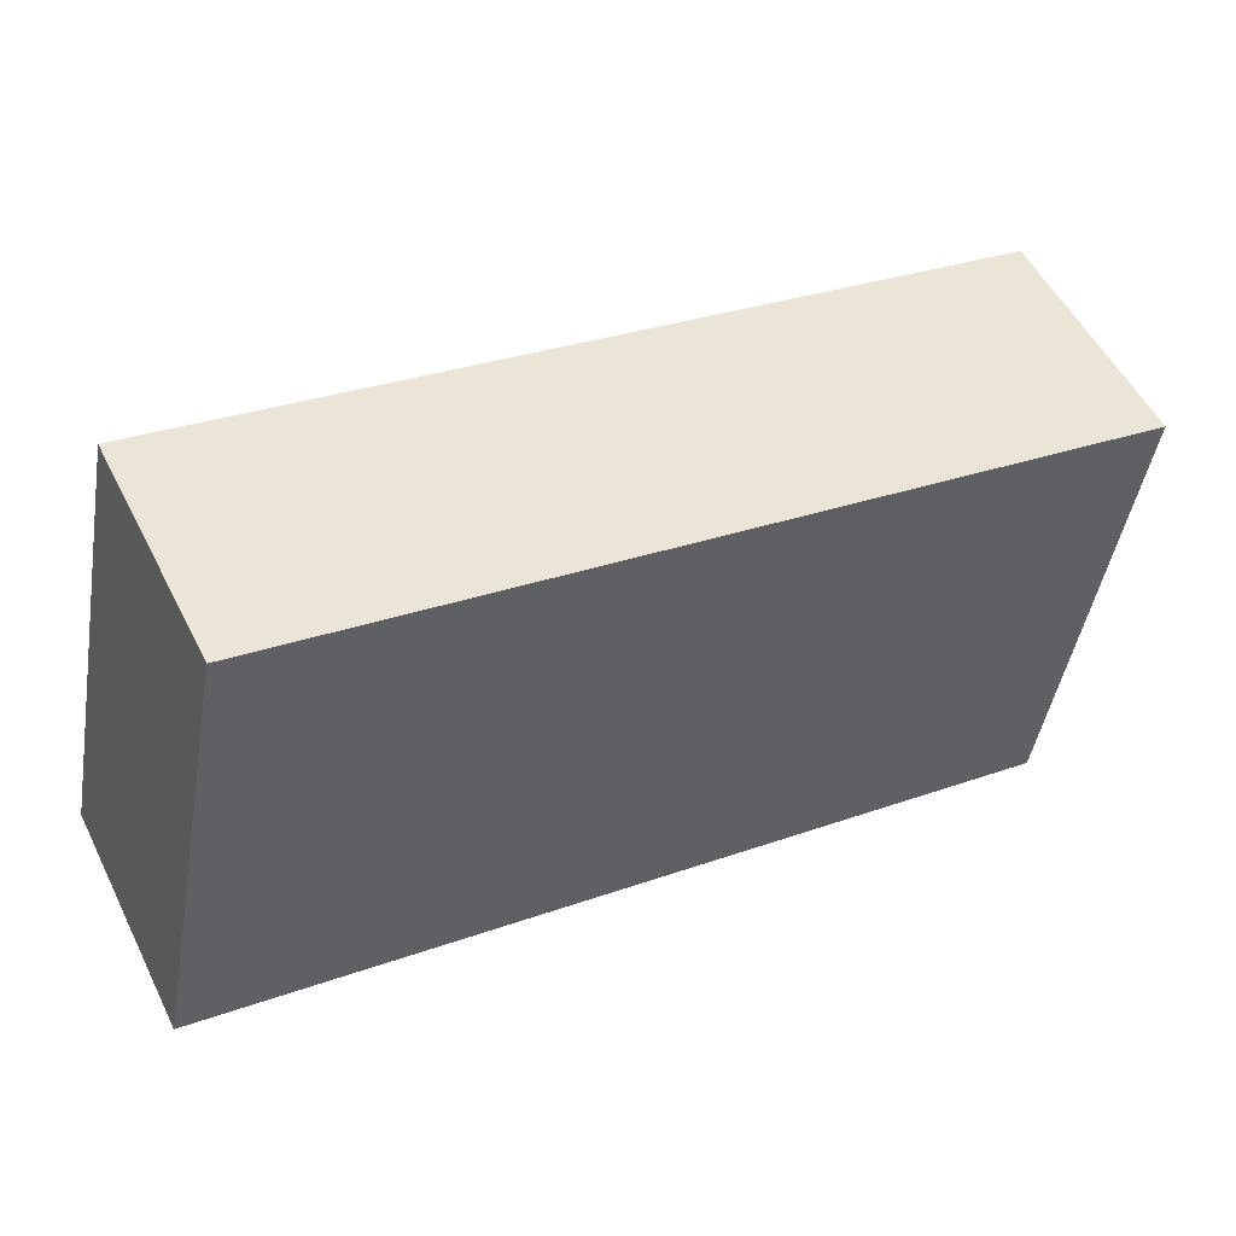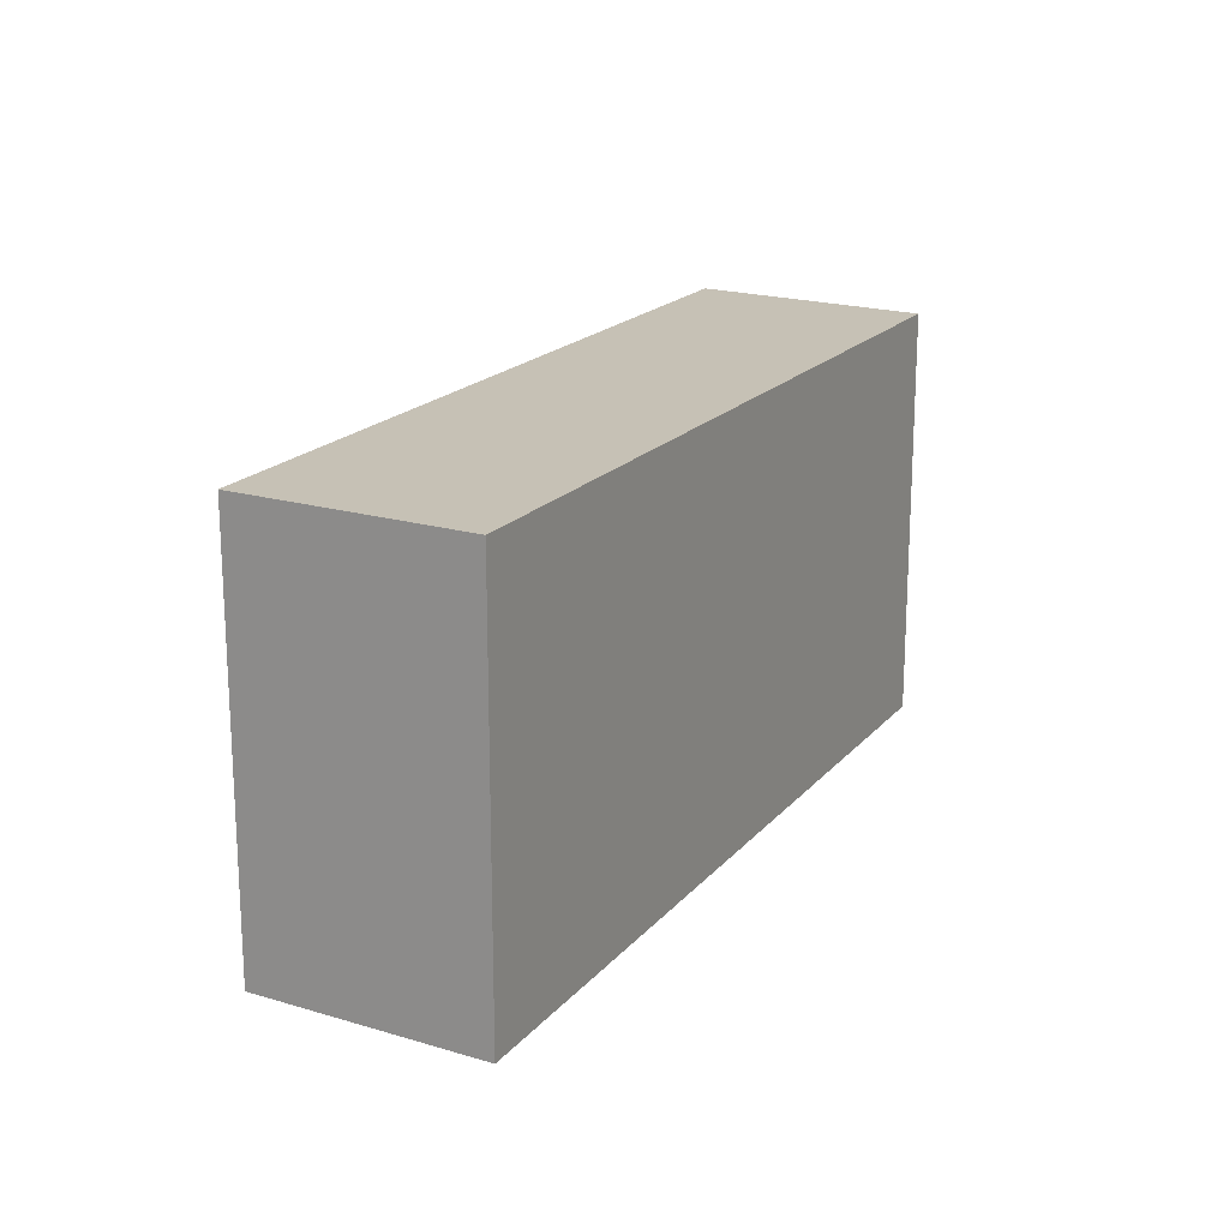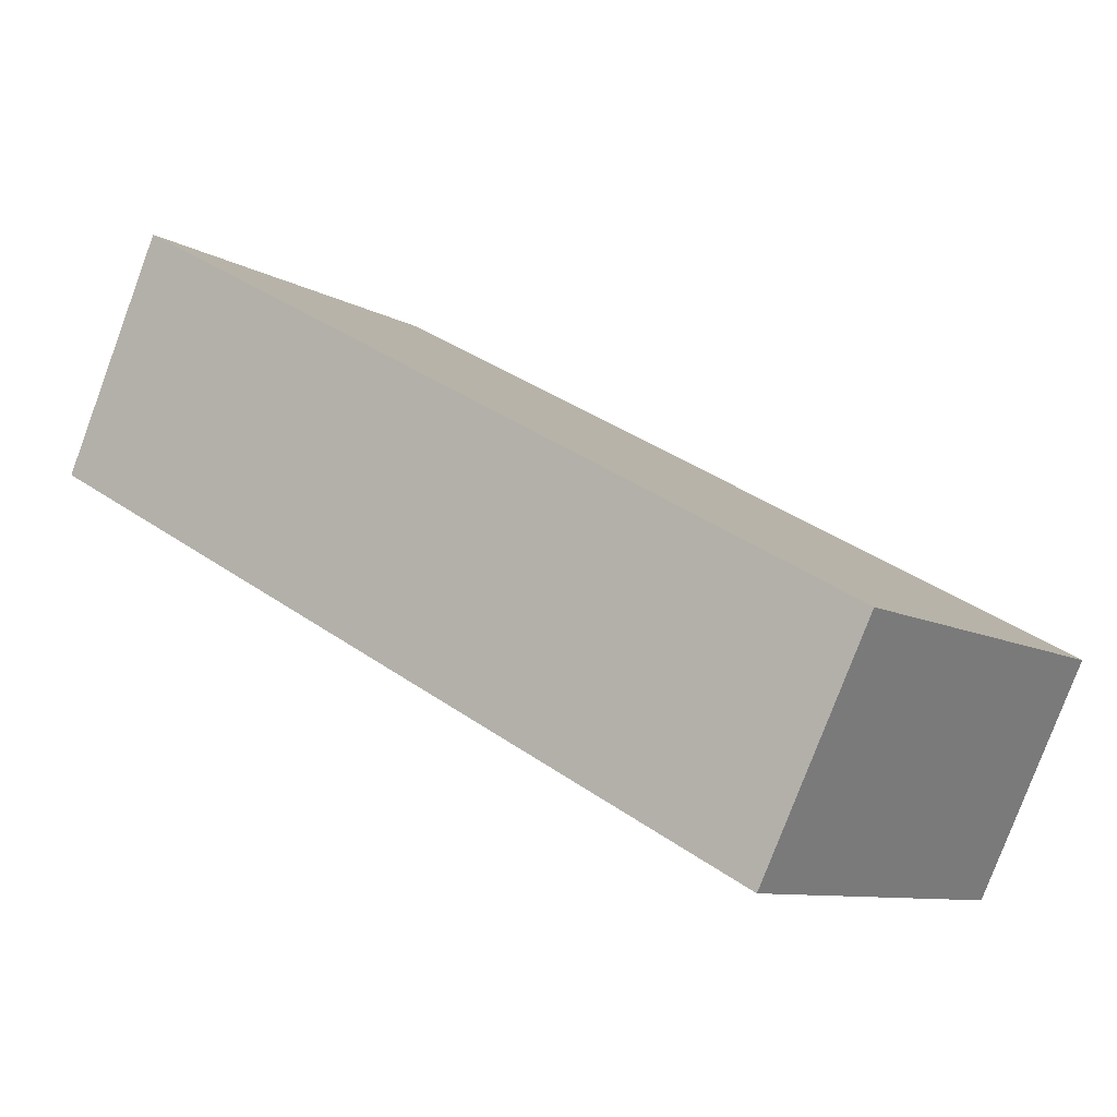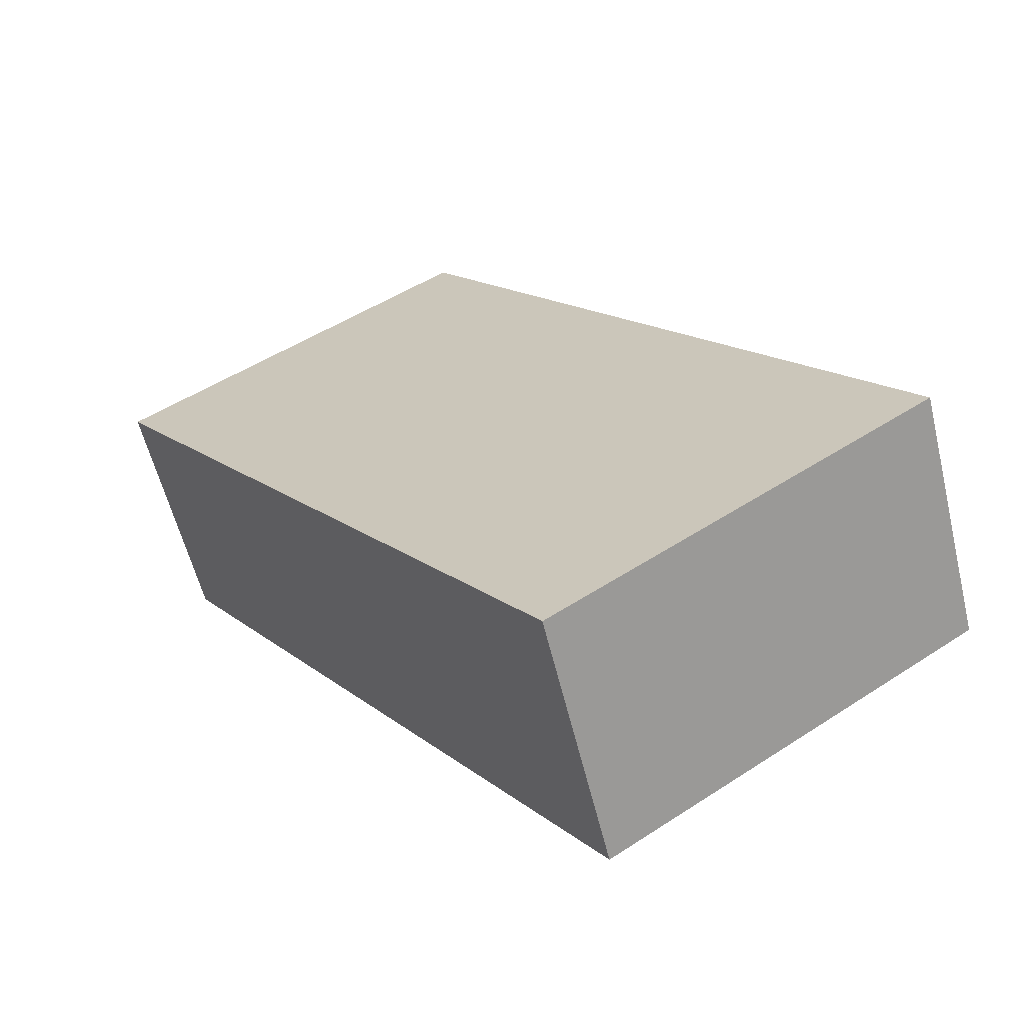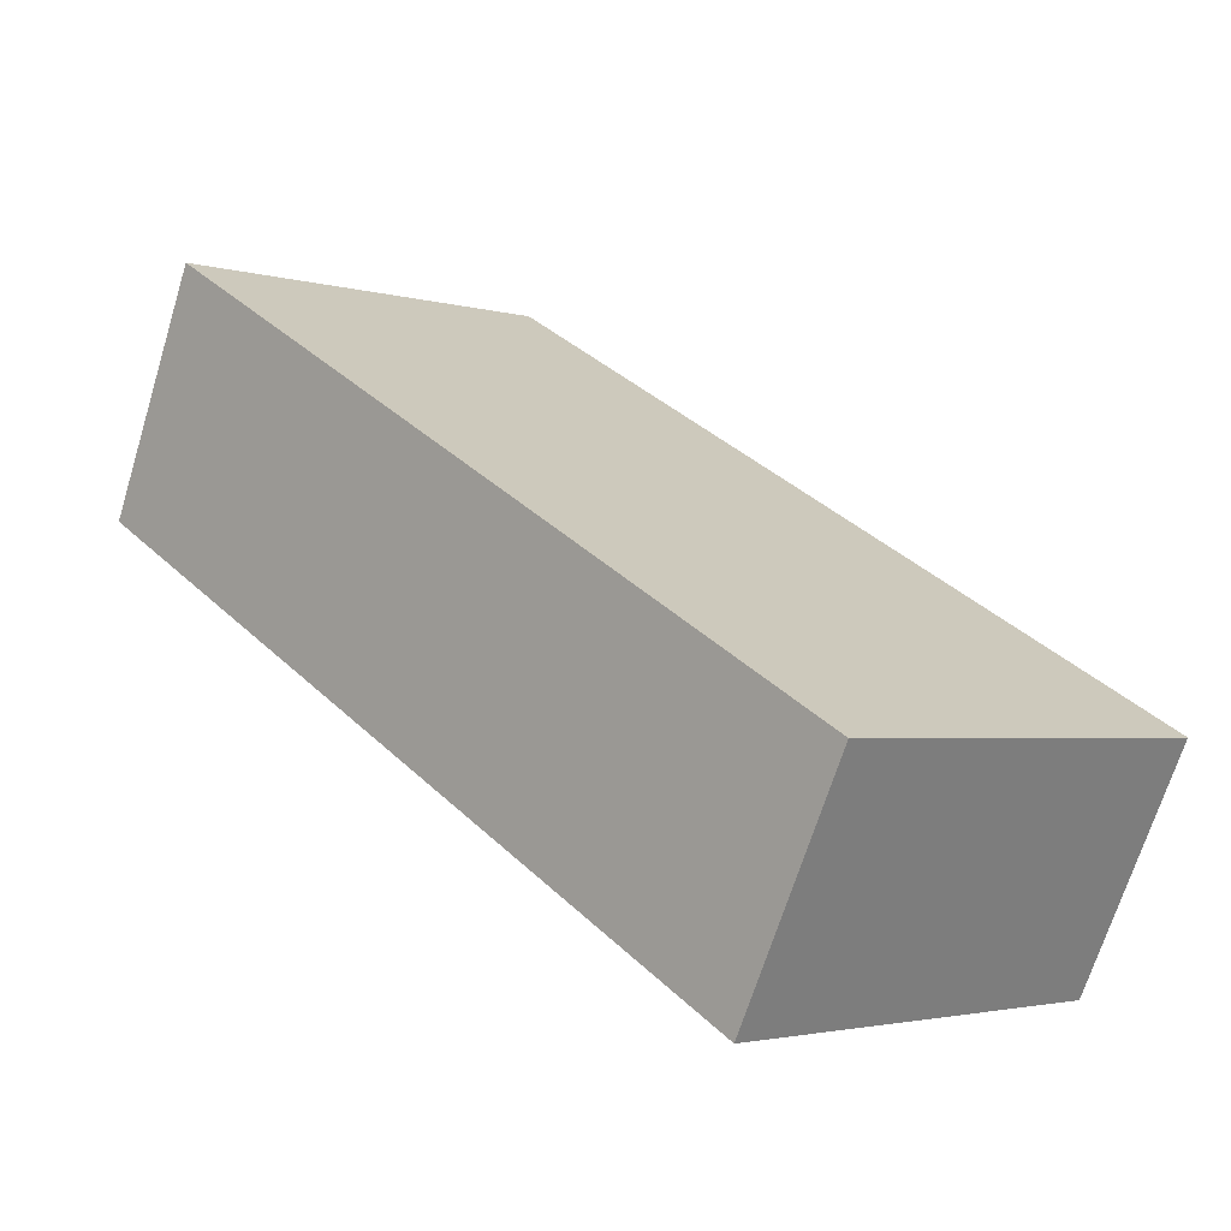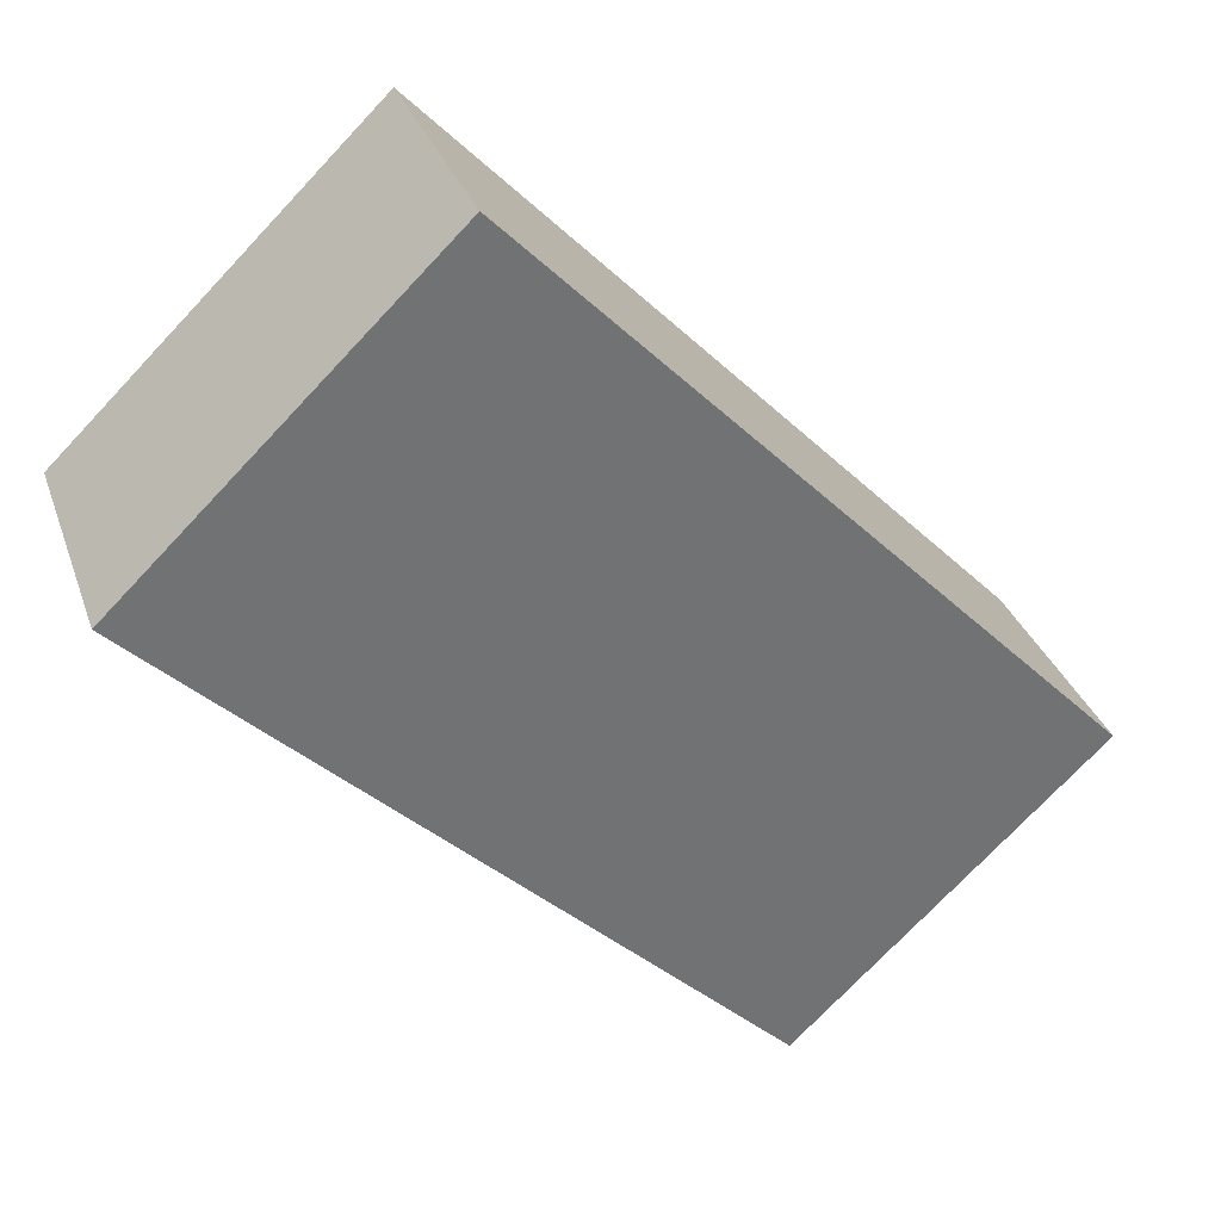
<metadata>
{"format":"obj","ext":"obj","renderer":"f3d","projection":"perspective","resolution":1024,"background":"white","views":[{"elev":-46.1,"azim":170.2,"up":"+Z"},{"elev":18.7,"azim":145.9,"up":"+Y"},{"elev":-9.1,"azim":33.9,"up":"+Z"},{"elev":49.1,"azim":-126.0,"up":"+Z"},{"elev":-2.6,"azim":44.7,"up":"+Z"},{"elev":-75.0,"azim":136.6,"up":"+Z"}]}
</metadata>
<code>
v  0 2.068 1.266e-16
v  4.235 2.068 -0.968
v  3.718 2.068 -2.023
v  0.492 2.068 1.109
v  3.718 1.239e-16 -2.023
v  0 0 0
v  0.492 -6.791e-17 1.109
v  4.235 5.927e-17 -0.968
g defaultobject
f 1 2 3
f 2 1 4
f 5 1 3
f 1 5 6
f 6 4 1
f 4 6 7
f 7 2 4
f 2 7 8
f 8 3 2
f 3 8 5
f 8 6 5
f 6 8 7

</code>
